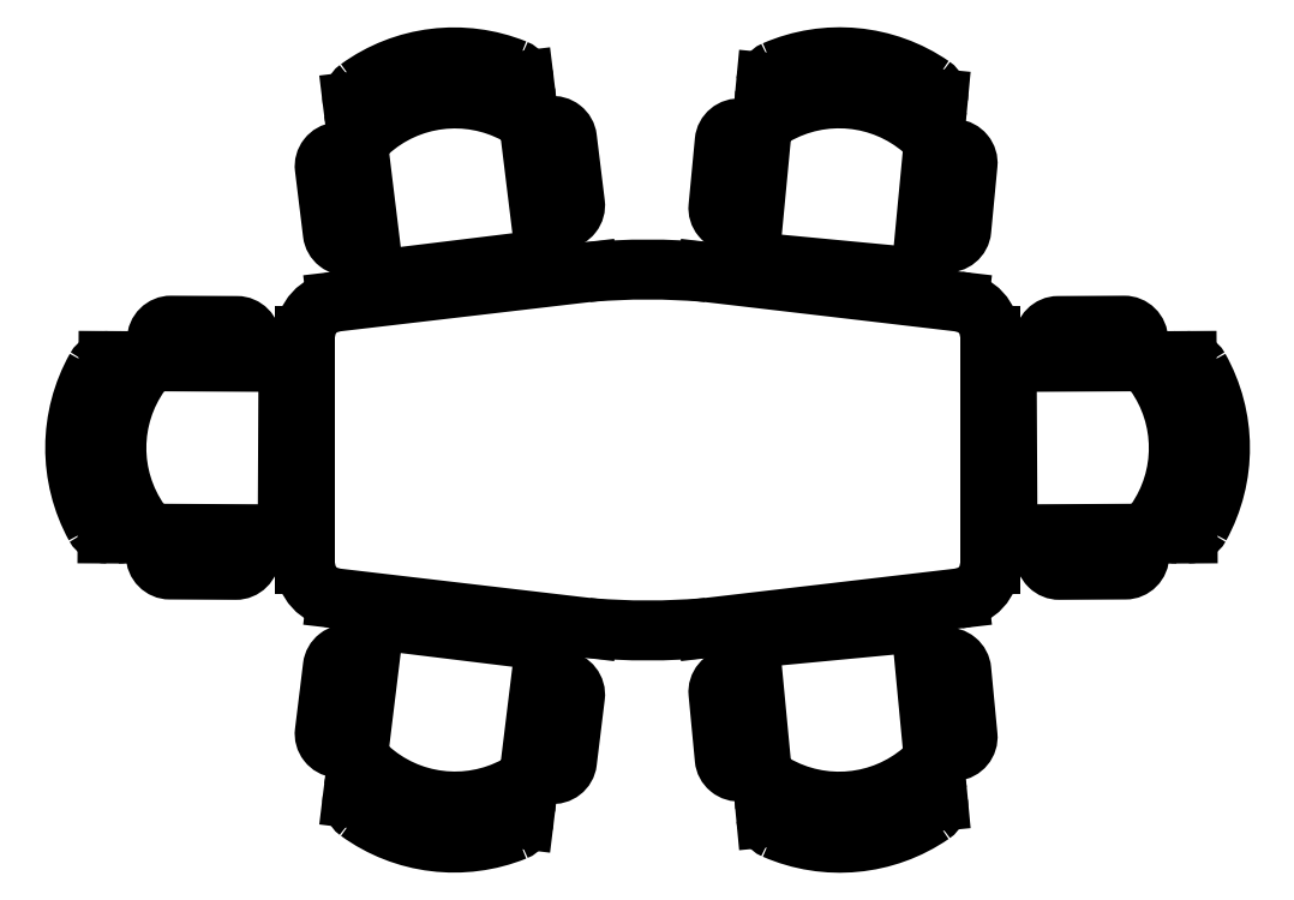
<metadata>
{"format":"dxf","ext":"dxf","renderer":"ezdxf+matplotlib","layout":"modelspace","background":"white","min_lineweight":24,"dpi":150}
</metadata>
<code>
0
SECTION
2
ENTITIES
0
LINE
8
0
10
81.27
20
58.78
30
0
11
81.3
21
58.78
31
0
0
ARC
8
0
10
81.3
20
58.73
30
0
40
0.04119
50
29.38
51
90.3
0
ARC
8
0
10
80.63
20
58.85
30
0
40
0.1
50
4.071e-12
51
85
0
POLYLINE
8
0
66
     1
10
0
20
0
30
0
70
     1
0
VERTEX
8
0
10
80.57
20
59.36
30
0
0
VERTEX
8
0
10
80.55
20
59.17
30
0
42
0.4142
0
VERTEX
8
0
10
80.59
20
59.12
30
0
0
VERTEX
8
0
10
80.6
20
59.12
30
0
42
0.4142
0
VERTEX
8
0
10
80.64
20
59.16
30
0
0
VERTEX
8
0
10
80.66
20
59.35
30
0
42
0.4142
0
VERTEX
8
0
10
80.62
20
59.4
30
0
0
VERTEX
8
0
10
80.61
20
59.4
30
0
42
0.4142
0
SEQEND
8
0
0
ARC
8
0
10
80.48
20
59.39
30
0
40
0.08239
50
354.6
51
49.26
0
LINE
8
0
10
80.56
20
59.38
30
0
11
80.53
21
59.08
31
0
0
ARC
8
0
10
80.55
20
59.52
30
0
40
0.02472
50
231.5
51
354.6
0
LINE
8
0
10
80.57
20
59.51
30
0
11
80.57
21
59.54
31
0
0
ARC
8
0
10
80.53
20
59.55
30
0
40
0.04119
50
354.6
51
55.47
0
ARC
8
0
10
80.14
20
59.42
30
0
40
0.08239
50
119.8
51
174.6
0
LINE
8
0
10
80.03
20
59.13
30
0
11
80.06
21
59.43
31
0
0
ARC
8
0
10
80.09
20
59.56
30
0
40
0.02472
50
174.6
51
297.6
0
LINE
8
0
10
80.07
20
59.56
30
0
11
80.07
21
59.59
31
0
0
ARC
8
0
10
80.11
20
59.59
30
0
40
0.04119
50
113.6
51
174.6
0
ARC
8
0
10
80.29
20
59.17
30
0
40
0.3759
50
49.26
51
119.8
0
ARC
8
0
10
80.29
20
59.19
30
0
40
0.3924
50
51.54
51
117.6
0
ARC
8
0
10
80.29
20
59.19
30
0
40
0.4747
50
55.47
51
113.6
0
ARC
8
0
10
80.46
20
59.09
30
0
40
0.06591
50
264.6
51
354.6
0
ARC
8
0
10
80.09
20
59.13
30
0
40
0.06591
50
174.6
51
264.6
0
LINE
8
0
10
80.46
20
59.02
30
0
11
80.09
21
59.06
31
0
0
ARC
8
0
10
79.73
20
57.04
30
0
40
2
50
85
51
95
0
POLYLINE
8
0
66
     1
10
0
20
0
30
0
70
     1
0
VERTEX
8
0
10
79.4
20
59.42
30
0
0
VERTEX
8
0
10
79.42
20
59.22
30
0
42
0.4142
0
VERTEX
8
0
10
79.47
20
59.19
30
0
0
VERTEX
8
0
10
79.48
20
59.19
30
0
42
0.4142
0
VERTEX
8
0
10
79.51
20
59.24
30
0
0
VERTEX
8
0
10
79.49
20
59.43
30
0
42
0.4142
0
VERTEX
8
0
10
79.44
20
59.46
30
0
0
VERTEX
8
0
10
79.43
20
59.46
30
0
42
0.4142
0
SEQEND
8
0
0
ARC
8
0
10
79.3
20
59.43
30
0
40
0.08239
50
6.986
51
61.7
0
LINE
8
0
10
79.38
20
59.44
30
0
11
79.42
21
59.14
31
0
0
ARC
8
0
10
79.34
20
59.56
30
0
40
0.02472
50
244
51
6.986
0
LINE
8
0
10
79.37
20
59.57
30
0
11
79.36
21
59.6
31
0
0
ARC
8
0
10
79.32
20
59.59
30
0
40
0.04119
50
6.986
51
67.9
0
ARC
8
0
10
79.36
20
59.13
30
0
40
0.06591
50
277
51
6.986
0
LINE
8
0
10
80.63
20
58.95
30
0
11
79.9
21
59.04
31
0
0
POLYLINE
8
0
66
     1
10
0
20
0
30
0
70
     1
0
VERTEX
8
0
10
80.04
20
59.41
30
0
0
VERTEX
8
0
10
80.03
20
59.22
30
0
42
-0.4142
0
VERTEX
8
0
10
79.98
20
59.18
30
0
0
VERTEX
8
0
10
79.97
20
59.18
30
0
42
-0.4142
0
VERTEX
8
0
10
79.93
20
59.23
30
0
0
VERTEX
8
0
10
79.95
20
59.42
30
0
42
-0.4142
0
VERTEX
8
0
10
80
20
59.46
30
0
0
VERTEX
8
0
10
80.01
20
59.45
30
0
42
-0.4142
0
SEQEND
8
0
0
ARC
8
0
10
78.83
20
58.85
30
0
40
0.1
50
95
51
180
0
POLYLINE
8
0
66
     1
10
0
20
0
30
0
70
     1
0
VERTEX
8
0
10
78.87
20
59.35
30
0
0
VERTEX
8
0
10
78.9
20
59.16
30
0
42
-0.4142
0
VERTEX
8
0
10
78.86
20
59.11
30
0
0
VERTEX
8
0
10
78.85
20
59.11
30
0
42
-0.4142
0
VERTEX
8
0
10
78.81
20
59.15
30
0
0
VERTEX
8
0
10
78.78
20
59.34
30
0
42
-0.4142
0
VERTEX
8
0
10
78.82
20
59.39
30
0
0
VERTEX
8
0
10
78.83
20
59.39
30
0
42
-0.4142
0
SEQEND
8
0
0
LINE
8
0
10
78.87
20
59.5
30
0
11
78.86
21
59.53
31
0
0
ARC
8
0
10
78.97
20
59.38
30
0
40
0.08239
50
132.3
51
187
0
ARC
8
0
10
78.89
20
59.51
30
0
40
0.02472
50
187
51
310
0
LINE
8
0
10
78.92
20
59.08
30
0
11
78.88
21
59.37
31
0
0
ARC
8
0
10
78.91
20
59.54
30
0
40
0.04119
50
126.1
51
187
0
ARC
8
0
10
78.99
20
59.09
30
0
40
0.06591
50
187
51
277
0
POLYLINE
8
0
66
     1
10
0
20
0
30
0
70
     1
0
VERTEX
8
0
10
78.33
20
58.79
30
0
0
VERTEX
8
0
10
78.53
20
58.79
30
0
42
0.4142
0
VERTEX
8
0
10
78.57
20
58.83
30
0
0
VERTEX
8
0
10
78.57
20
58.84
30
0
42
0.4142
0
VERTEX
8
0
10
78.53
20
58.88
30
0
0
VERTEX
8
0
10
78.33
20
58.88
30
0
42
0.4142
0
VERTEX
8
0
10
78.29
20
58.84
30
0
0
VERTEX
8
0
10
78.29
20
58.83
30
0
42
0.4142
0
SEQEND
8
0
0
LINE
8
0
10
78.18
20
58.78
30
0
11
78.15
21
58.78
31
0
0
LINE
8
0
10
78.31
20
58.78
30
0
11
78.61
21
58.77
31
0
0
ARC
8
0
10
78.15
20
58.73
30
0
40
0.04119
50
89.7
51
150.6
0
LINE
8
0
10
79.55
20
59.04
30
0
11
78.82
21
58.95
31
0
0
ARC
8
0
10
79.16
20
59.17
30
0
40
0.3759
50
61.7
51
132.3
0
ARC
8
0
10
79.16
20
59.19
30
0
40
0.3924
50
63.98
51
130
0
ARC
8
0
10
79.16
20
59.19
30
0
40
0.4747
50
67.9
51
126.1
0
LINE
8
0
10
79.36
20
59.07
30
0
11
78.99
21
59.02
31
0
0
LINE
8
0
10
81.14
20
58.78
30
0
11
80.84
21
58.77
31
0
0
POLYLINE
8
0
66
     1
10
0
20
0
30
0
70
     1
0
VERTEX
8
0
10
81.12
20
58.79
30
0
0
VERTEX
8
0
10
80.93
20
58.79
30
0
42
-0.4142
0
VERTEX
8
0
10
80.88
20
58.83
30
0
0
VERTEX
8
0
10
80.88
20
58.84
30
0
42
-0.4142
0
VERTEX
8
0
10
80.93
20
58.88
30
0
0
VERTEX
8
0
10
81.12
20
58.88
30
0
42
-0.4142
0
VERTEX
8
0
10
81.16
20
58.84
30
0
0
VERTEX
8
0
10
81.16
20
58.83
30
0
42
-0.4142
0
SEQEND
8
0
0
ARC
8
0
10
81.14
20
58.35
30
0
40
0.08239
50
270.3
51
325
0
ARC
8
0
10
81.27
20
58.3
30
0
40
0.02472
50
147.3
51
270.3
0
LINE
8
0
10
81.27
20
58.27
30
0
11
81.3
21
58.27
31
0
0
ARC
8
0
10
81.3
20
58.31
30
0
40
0.04119
50
270.3
51
331.2
0
ARC
8
0
10
80.9
20
58.52
30
0
40
0.3759
50
325
51
35.58
0
ARC
8
0
10
80.92
20
58.52
30
0
40
0.3924
50
327.3
51
33.31
0
ARC
8
0
10
80.63
20
58.18
30
0
40
0.1
50
275
51
0
0
POLYLINE
8
0
66
     1
10
0
20
0
30
0
70
     1
0
VERTEX
8
0
10
80.57
20
57.67
30
0
0
VERTEX
8
0
10
80.55
20
57.86
30
0
42
-0.4142
0
VERTEX
8
0
10
80.59
20
57.91
30
0
0
VERTEX
8
0
10
80.6
20
57.91
30
0
42
-0.4142
0
VERTEX
8
0
10
80.64
20
57.87
30
0
0
VERTEX
8
0
10
80.66
20
57.68
30
0
42
-0.4142
0
VERTEX
8
0
10
80.62
20
57.64
30
0
0
VERTEX
8
0
10
80.61
20
57.64
30
0
42
-0.4142
0
SEQEND
8
0
0
ARC
8
0
10
80.48
20
57.64
30
0
40
0.08239
50
310.7
51
5.447
0
LINE
8
0
10
80.56
20
57.65
30
0
11
80.53
21
57.95
31
0
0
ARC
8
0
10
80.55
20
57.52
30
0
40
0.02472
50
5.447
51
128.5
0
ARC
8
0
10
80.14
20
57.61
30
0
40
0.08239
50
185.4
51
240.2
0
LINE
8
0
10
80.03
20
57.9
30
0
11
80.06
21
57.6
31
0
0
ARC
8
0
10
80.53
20
57.49
30
0
40
0.04119
50
304.5
51
5.447
0
LINE
8
0
10
80.07
20
57.47
30
0
11
80.07
21
57.44
31
0
0
ARC
8
0
10
80.11
20
57.45
30
0
40
0.04119
50
185.4
51
246.4
0
ARC
8
0
10
80.29
20
57.84
30
0
40
0.4747
50
246.4
51
304.5
0
LINE
8
0
10
80.57
20
57.52
30
0
11
80.57
21
57.49
31
0
0
ARC
8
0
10
80.09
20
57.47
30
0
40
0.02472
50
62.44
51
185.4
0
ARC
8
0
10
80.29
20
57.86
30
0
40
0.3759
50
240.2
51
310.7
0
ARC
8
0
10
80.29
20
57.84
30
0
40
0.3924
50
242.4
51
308.5
0
ARC
8
0
10
80.46
20
57.94
30
0
40
0.06591
50
5.447
51
95.45
0
ARC
8
0
10
80.09
20
57.91
30
0
40
0.06591
50
95.45
51
185.4
0
LINE
8
0
10
80.46
20
58.01
30
0
11
80.09
21
57.97
31
0
0
ARC
8
0
10
80.84
20
58.34
30
0
40
0.06591
50
180.3
51
270.3
0
LINE
8
0
10
80.77
20
58.71
30
0
11
80.78
21
58.34
31
0
0
ARC
8
0
10
79.73
20
59.99
30
0
40
2
50
265
51
275
0
POLYLINE
8
0
66
     1
10
0
20
0
30
0
70
     1
0
VERTEX
8
0
10
79.4
20
57.62
30
0
0
VERTEX
8
0
10
79.42
20
57.81
30
0
42
-0.4142
0
VERTEX
8
0
10
79.47
20
57.84
30
0
0
VERTEX
8
0
10
79.48
20
57.84
30
0
42
-0.4142
0
VERTEX
8
0
10
79.51
20
57.8
30
0
0
VERTEX
8
0
10
79.49
20
57.61
30
0
42
-0.4142
0
VERTEX
8
0
10
79.44
20
57.57
30
0
0
VERTEX
8
0
10
79.43
20
57.57
30
0
42
-0.4142
0
SEQEND
8
0
0
ARC
8
0
10
79.3
20
57.61
30
0
40
0.08239
50
298.3
51
353
0
ARC
8
0
10
79.34
20
57.47
30
0
40
0.02472
50
353
51
116
0
LINE
8
0
10
79.37
20
57.47
30
0
11
79.36
21
57.44
31
0
0
ARC
8
0
10
79.32
20
57.44
30
0
40
0.04119
50
292.1
51
353
0
LINE
8
0
10
79.38
20
57.6
30
0
11
79.42
21
57.89
31
0
0
ARC
8
0
10
79.36
20
57.9
30
0
40
0.06591
50
353
51
83.01
0
LINE
8
0
10
79.9
20
58
30
0
11
80.63
21
58.08
31
0
0
POLYLINE
8
0
66
     1
10
0
20
0
30
0
70
     1
0
VERTEX
8
0
10
80.04
20
57.62
30
0
0
VERTEX
8
0
10
80.03
20
57.81
30
0
42
0.4142
0
VERTEX
8
0
10
79.98
20
57.85
30
0
0
VERTEX
8
0
10
79.97
20
57.85
30
0
42
0.4142
0
VERTEX
8
0
10
79.93
20
57.81
30
0
0
VERTEX
8
0
10
79.95
20
57.61
30
0
42
0.4142
0
VERTEX
8
0
10
80
20
57.58
30
0
0
VERTEX
8
0
10
80.01
20
57.58
30
0
42
0.4142
0
SEQEND
8
0
0
ARC
8
0
10
78.83
20
58.18
30
0
40
0.1
50
180
51
265
0
LINE
8
0
10
78.87
20
57.53
30
0
11
78.86
21
57.5
31
0
0
ARC
8
0
10
78.91
20
57.49
30
0
40
0.04119
50
173
51
233.9
0
ARC
8
0
10
78.89
20
57.52
30
0
40
0.02472
50
50
51
173
0
POLYLINE
8
0
66
     1
10
0
20
0
30
0
70
     1
0
VERTEX
8
0
10
78.87
20
57.68
30
0
0
VERTEX
8
0
10
78.9
20
57.87
30
0
42
0.4142
0
VERTEX
8
0
10
78.86
20
57.92
30
0
0
VERTEX
8
0
10
78.85
20
57.92
30
0
42
0.4142
0
VERTEX
8
0
10
78.81
20
57.88
30
0
0
VERTEX
8
0
10
78.78
20
57.69
30
0
42
0.4142
0
VERTEX
8
0
10
78.82
20
57.65
30
0
0
VERTEX
8
0
10
78.83
20
57.65
30
0
42
0.4142
0
SEQEND
8
0
0
LINE
8
0
10
78.92
20
57.95
30
0
11
78.88
21
57.66
31
0
0
ARC
8
0
10
78.97
20
57.65
30
0
40
0.08239
50
173
51
227.7
0
ARC
8
0
10
78.99
20
57.95
30
0
40
0.06591
50
83.01
51
173
0
POLYLINE
8
0
66
     1
10
0
20
0
30
0
70
     1
0
VERTEX
8
0
10
78.33
20
58.26
30
0
0
VERTEX
8
0
10
78.52
20
58.26
30
0
42
-0.4142
0
VERTEX
8
0
10
78.56
20
58.22
30
0
0
VERTEX
8
0
10
78.56
20
58.21
30
0
42
-0.4142
0
VERTEX
8
0
10
78.52
20
58.17
30
0
0
VERTEX
8
0
10
78.33
20
58.17
30
0
42
-0.4142
0
VERTEX
8
0
10
78.29
20
58.21
30
0
0
VERTEX
8
0
10
78.29
20
58.22
30
0
42
-0.4142
0
SEQEND
8
0
0
LINE
8
0
10
78.68
20
58.71
30
0
11
78.67
21
58.34
31
0
0
ARC
8
0
10
78.61
20
58.34
30
0
40
0.06591
50
269.7
51
359.7
0
ARC
8
0
10
78.53
20
58.52
30
0
40
0.3924
50
146.7
51
212.7
0
ARC
8
0
10
78.55
20
58.52
30
0
40
0.3759
50
144.4
51
215
0
LINE
8
0
10
78.18
20
58.27
30
0
11
78.15
21
58.27
31
0
0
ARC
8
0
10
78.18
20
58.3
30
0
40
0.02472
50
269.7
51
32.72
0
ARC
8
0
10
78.31
20
58.35
30
0
40
0.08239
50
215
51
269.7
0
LINE
8
0
10
78.61
20
58.27
30
0
11
78.31
21
58.27
31
0
0
ARC
8
0
10
78.15
20
58.31
30
0
40
0.04119
50
208.8
51
269.7
0
LINE
8
0
10
78.82
20
58.08
30
0
11
79.55
21
58
31
0
0
ARC
8
0
10
79.16
20
57.86
30
0
40
0.3759
50
227.7
51
298.3
0
LINE
8
0
10
79.36
20
57.97
30
0
11
78.99
21
58.01
31
0
0
ARC
8
0
10
79.16
20
57.84
30
0
40
0.3924
50
230
51
296
0
ARC
8
0
10
79.16
20
57.84
30
0
40
0.4747
50
233.9
51
292.1
0
LINE
8
0
10
80.84
20
58.27
30
0
11
81.14
21
58.27
31
0
0
POLYLINE
8
0
66
     1
10
0
20
0
30
0
70
     1
0
VERTEX
8
0
10
81.12
20
58.26
30
0
0
VERTEX
8
0
10
80.93
20
58.26
30
0
42
0.4142
0
VERTEX
8
0
10
80.89
20
58.22
30
0
0
VERTEX
8
0
10
80.89
20
58.21
30
0
42
0.4142
0
VERTEX
8
0
10
80.93
20
58.17
30
0
0
VERTEX
8
0
10
81.12
20
58.17
30
0
42
0.4142
0
VERTEX
8
0
10
81.16
20
58.21
30
0
0
VERTEX
8
0
10
81.16
20
58.22
30
0
42
0.4142
0
SEQEND
8
0
0
LINE
8
0
10
78.73
20
58.85
30
0
11
78.73
21
58.18
31
0
0
LINE
8
0
10
80.73
20
58.18
30
0
11
80.73
21
58.85
31
0
0
ARC
8
0
10
81.14
20
58.69
30
0
40
0.08239
50
35.58
51
90.3
0
ARC
8
0
10
81.27
20
58.75
30
0
40
0.02472
50
90.3
51
213.3
0
ARC
8
0
10
80.84
20
58.71
30
0
40
0.06591
50
90.3
51
180.3
0
ARC
8
0
10
80.92
20
58.52
30
0
40
0.4747
50
331.2
51
29.38
0
ARC
8
0
10
78.53
20
58.52
30
0
40
0.4747
50
150.6
51
208.8
0
ARC
8
0
10
78.61
20
58.71
30
0
40
0.06591
50
359.7
51
89.7
0
ARC
8
0
10
78.18
20
58.75
30
0
40
0.02472
50
326.7
51
89.7
0
ARC
8
0
10
78.31
20
58.69
30
0
40
0.08239
50
89.7
51
144.4
0
ENDSEC
0
EOF

</code>
